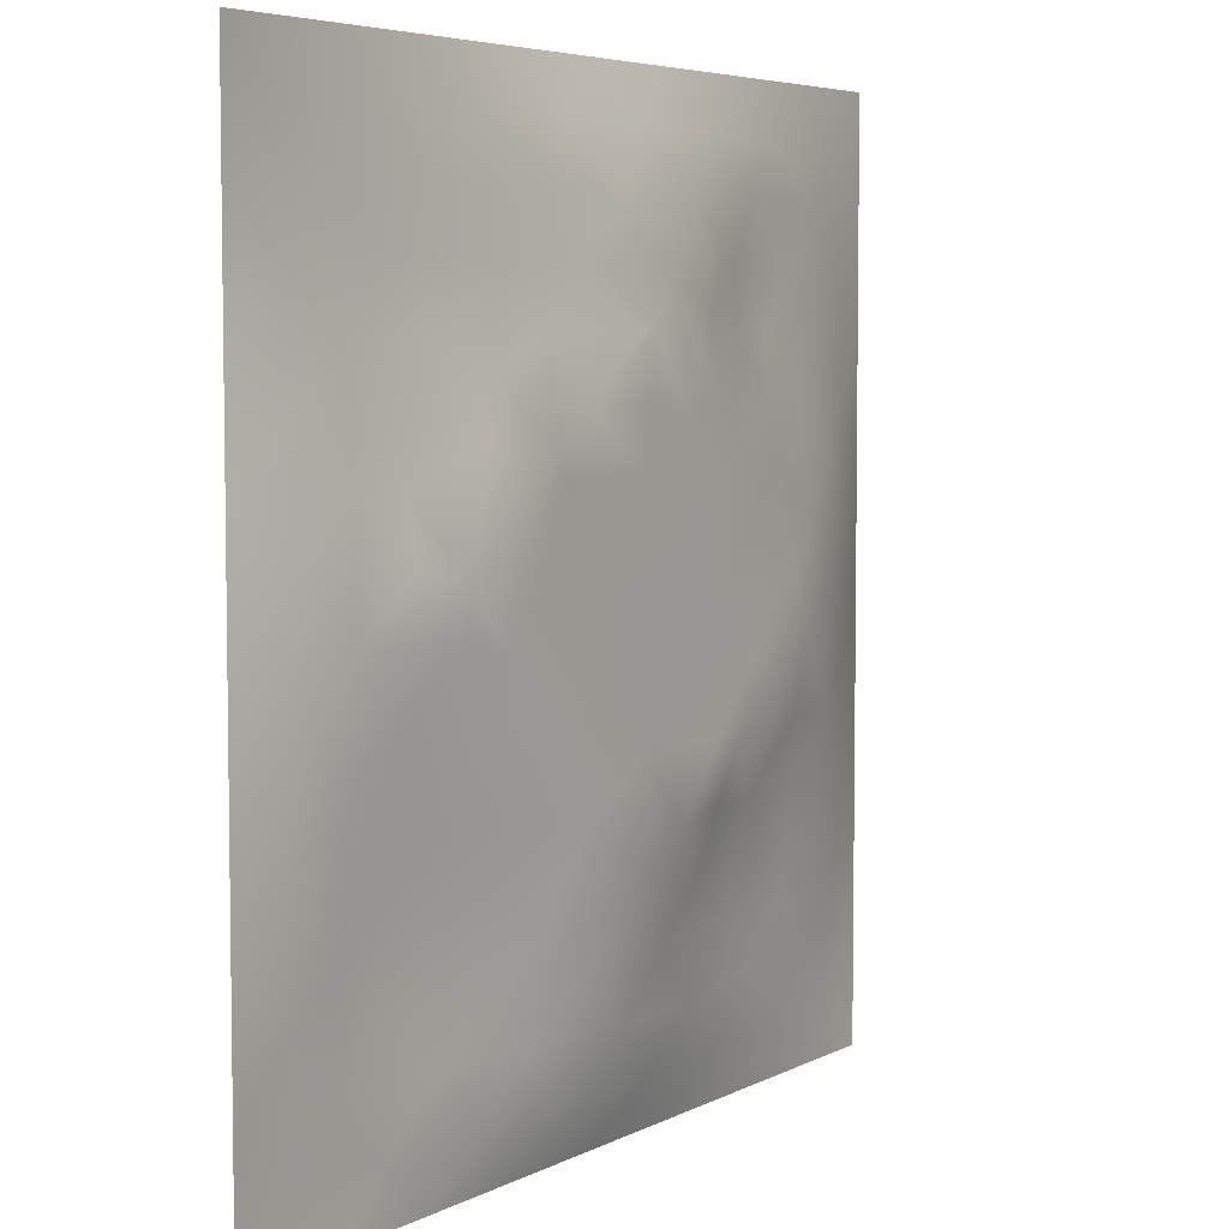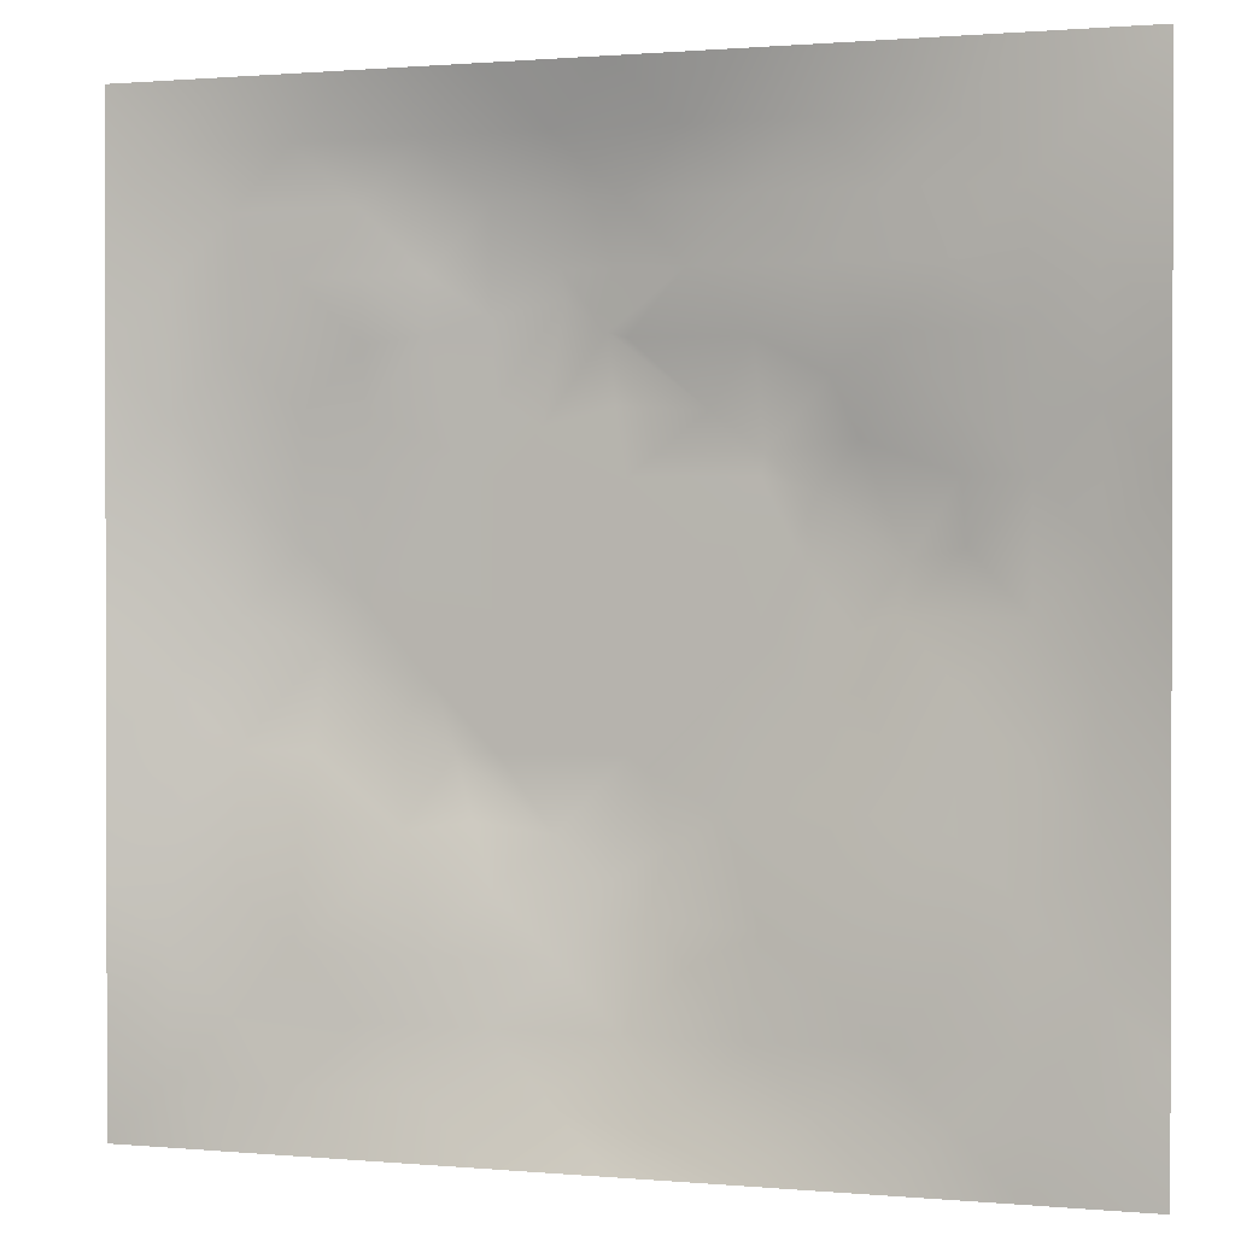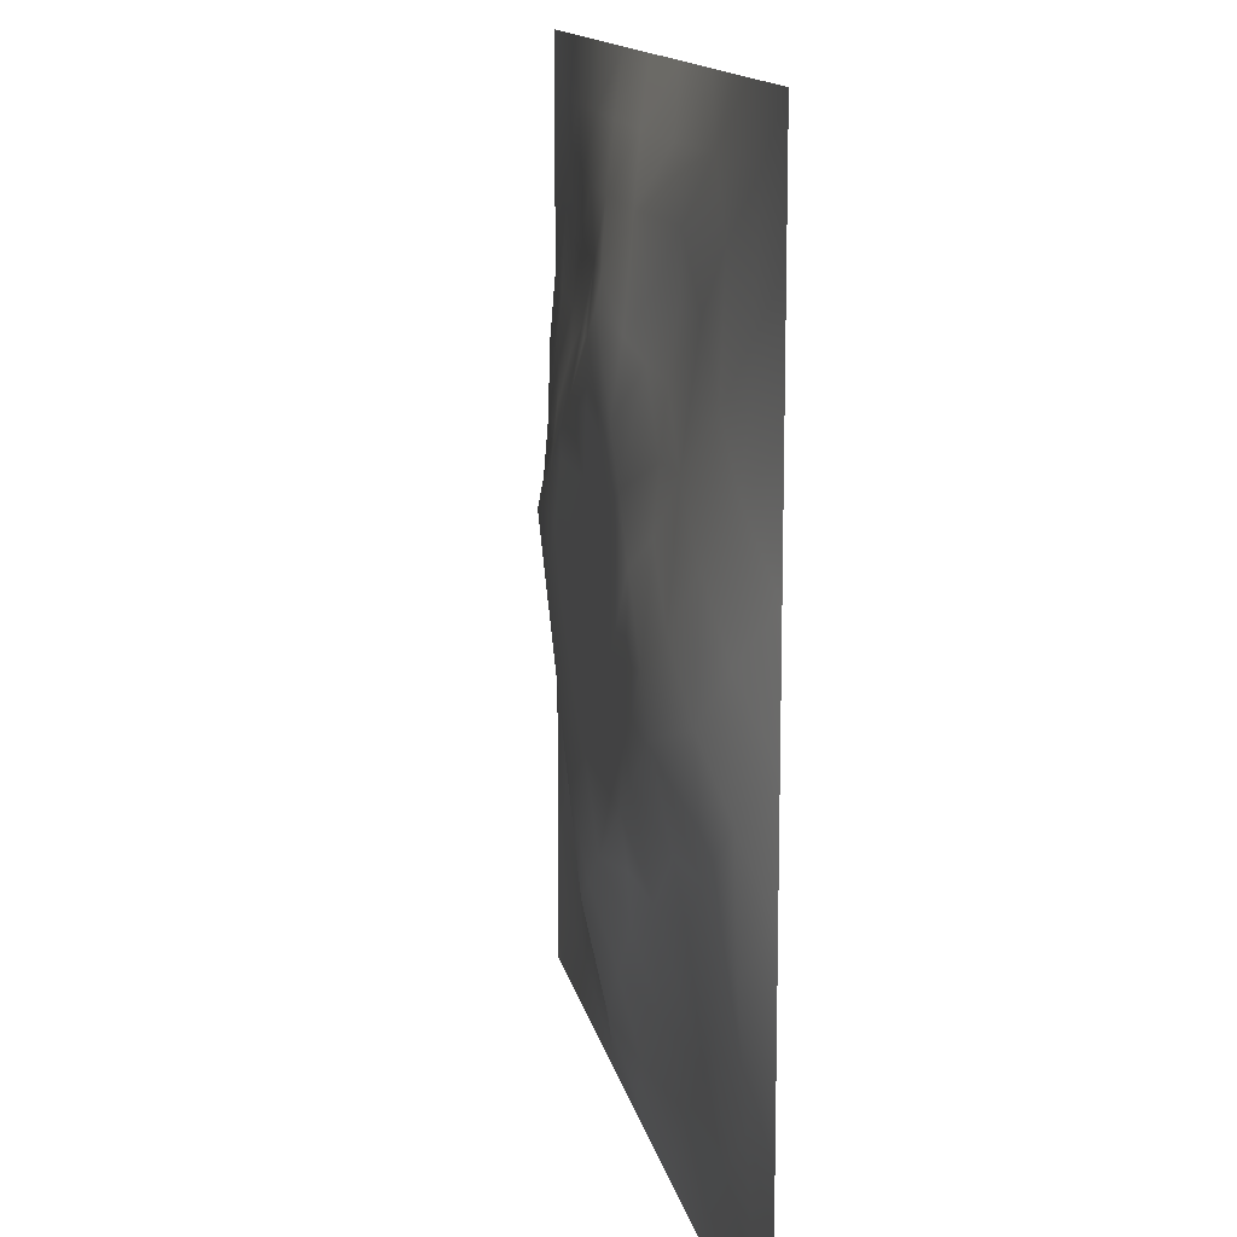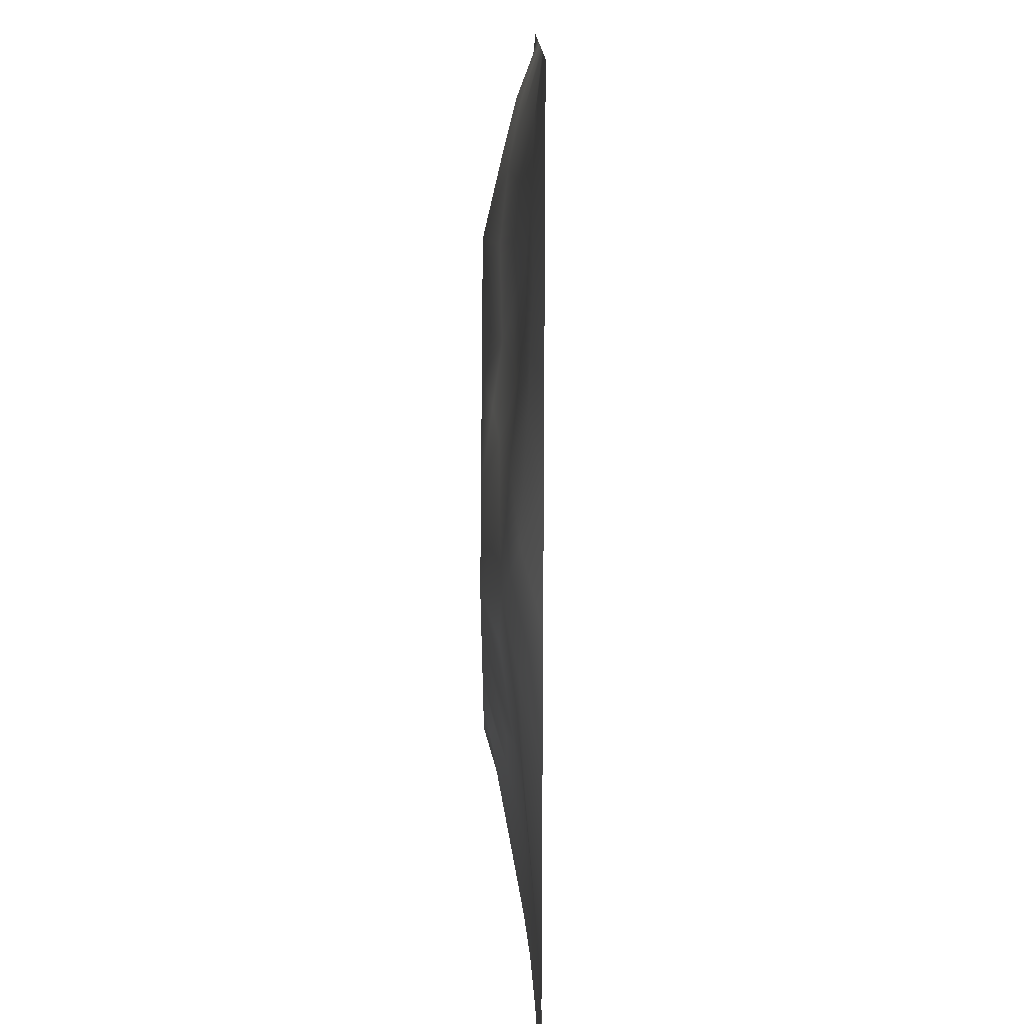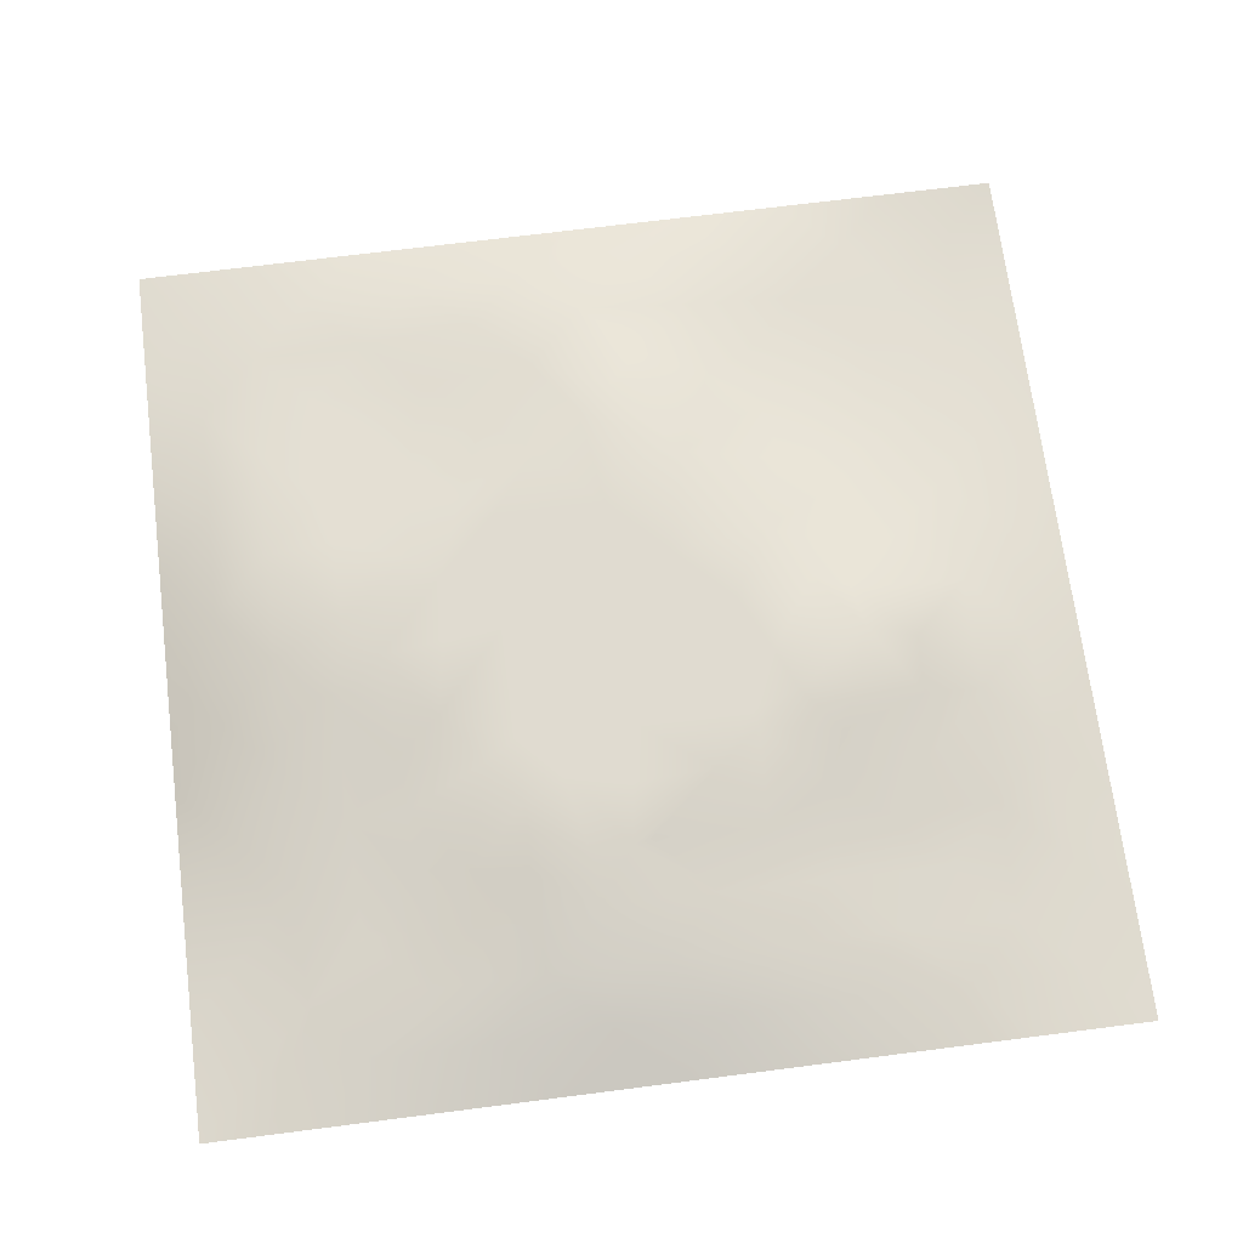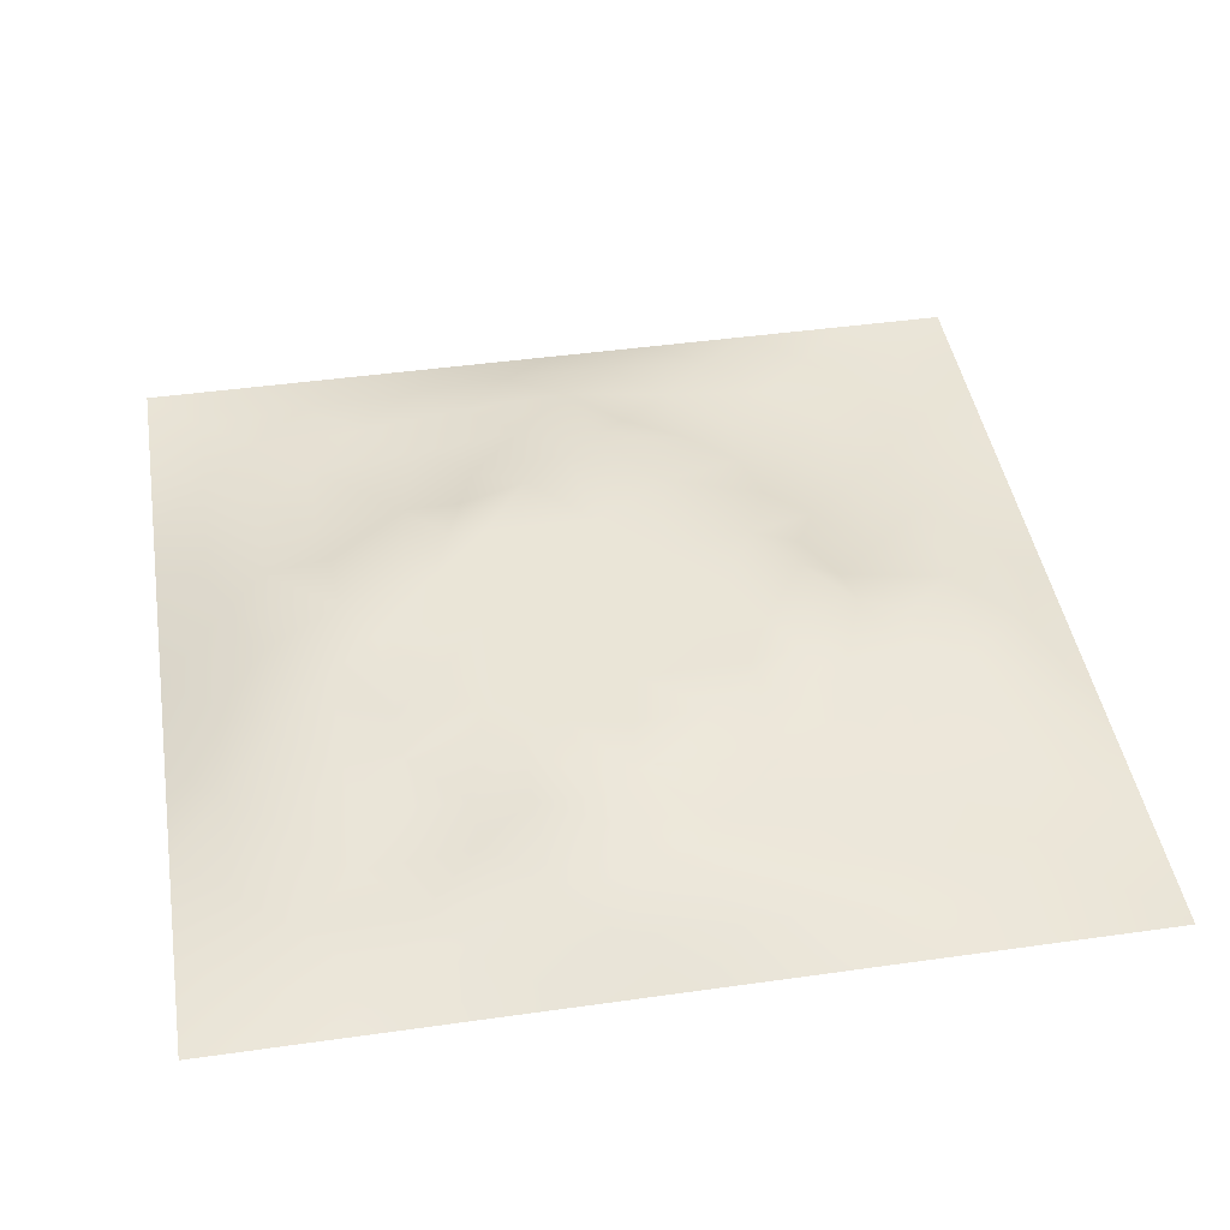
<metadata>
{"format":"obj","ext":"obj","renderer":"f3d","projection":"perspective","resolution":1024,"background":"white","views":[{"elev":5.4,"azim":-56.5,"up":"+Y"},{"elev":0.9,"azim":-161.5,"up":"+Y"},{"elev":13.3,"azim":79.3,"up":"+Y"},{"elev":-78.0,"azim":89.9,"up":"+Y"},{"elev":70.0,"azim":172.7,"up":"+Z"},{"elev":44.1,"azim":170.6,"up":"+Z"}]}
</metadata>
<code>
v -0 0 -0
v 1 0 -0
v -0 1 0
v 1 1 0
v 0.5013 0.5006 0.05878
v -0 0.5 0
v 0.5 1 0
v 1 0.5 0
v 0.5 -0 0
v 0.2506 0.75 0.02532
v 0.7515 0.7513 0.03525
v 0.2521 0.251 0.01594
v 0.7508 0.2502 0.02723
v 0.75 0 0
v 0.25 0 0
v 1 0.75 0
v 1 0.25 0
v 0.25 1 0
v 0.75 1 0
v 0 0.25 0
v 0 0.75 -0
v 0.3671 0.2198 0.0315
v 0.2486 0.5009 0.05189
v 0.5009 0.754 0.05885
v 0.3738 0.372 0.05894
v 0.8781 0.3748 0.03257
v 0.6256 0.123 0.03022
v 0.6275 0.3739 0.05878
v 0.8753 0.1248 0.01063
v 0.3762 0.1239 0.02175
v 0.1258 0.1256 0.000568
v 0.7522 0.6886 0.04166
v 0.8788 0.6257 0.03559
v 0.6276 0.6269 0.05878
v 0.8758 0.8757 0.01625
v 0.3752 0.8773 0.02997
v 0.3747 0.6269 0.05878
v 0.1253 0.8748 0.00715
v 0.1235 0.6253 0.02815
v 0.6262 0.879 0.03858
v 0.1252 0.3755 0.0194
v 0.2511 0.1252 0.01104
v 0.8762 0.7503 0.02049
v 0.8764 0.2498 0.02173
v 0.2504 0.8754 0.01608
v 0.7509 0.8766 0.02452
v 0.1261 0.2508 0.007828
v 0.125 0.7497 0.01426
v 0.3051 0.7144 0.03649
v 0.2788 0.436 0.04674
v 0.753 0.6257 0.04723
v 0.8796 0.5001 0.03988
v 0.3715 0.6484 0.05894
v 0.3762 0.7512 0.03796
v 0 0.375 0
v 0.5006 0.8791 0.0391
v 0.5012 0.6271 0.05878
v 0.251 0.3761 0.03188
v 0.1236 0.5004 0.02925
v 0.3746 0.5006 0.05878
v 0.6256 0.2491 0.04057
v 0.5005 0.1214 0.03737
v 0.5011 0.374 0.05878
v 0 0.625 0
v 0 0.875 0
v 0 0.125 0
v 0.625 1 0
v 0.875 1 0
v 0.125 1 0
v 0.375 1 0
v 1 0.375 0
v 1 0.125 0
v 1 0.875 0
v 1 0.625 0
v 0.375 0 0
v 0.125 0 0
v 0.875 0 0
v 0.625 0 0
v 0.7502 0.1247 0.01618
v 0.6278 0.5004 0.05878
v 0.3438 0.5636 0.05886
v 0.06279 0.3128 0.007913
v 0.1876 0.4386 0.031
v 0.1892 0.3139 0.0141
v 0.06187 0.4377 0.01413
v 0.688 0.9394 0.0178
v 0.6887 0.8149 0.0376
v 0.563 0.9398 0.02055
v 0.06118 0.6877 0.01635
v 0.1871 0.6876 0.0284
v 0.0606 0.5627 0.01944
v 0.1876 0.9377 0.008048
v 0.1882 0.8122 0.01193
v 0.06269 0.9373 -0.000566
v 0.438 0.5638 0.05878
v 0.5202 0.7591 0.05896
v 0.4388 0.815 0.03814
v 0.3132 0.8134 0.02723
v 0.4377 0.9397 0.0196
v 0.9379 0.8127 0.008787
v 0.8132 0.8133 0.02138
v 0.9377 0.9376 0.004692
v 0.7079 0.5919 0.05893
v 0.5645 0.5638 0.05878
v 0.4232 0.6868 0.05893
v 0.8168 0.563 0.04872
v 0.8152 0.6886 0.03834
v 0.9411 0.5627 0.02379
v 0.3134 0.2621 0.0251
v 0.5711 0.2992 0.05893
v 0.438 0.4374 0.05878
v 0.1879 0.06276 0.003457
v 0.06275 0.06273 -0.003402
v 0.1891 0.1883 0.005878
v 0.3128 0.06157 0.01404
v 0.3145 0.1877 0.01879
v 0.4378 0.05979 0.02124
v 0.8127 0.06211 0.009638
v 0.9375 0.06255 0.001415
v 0.3342 0.4252 0.05893
v 0.5644 0.4373 0.05878
v 0.2895 0.4853 0.05893
v 0.5627 0.1855 0.03961
v 0.6875 0.1872 0.0244
v 0.5629 0.06005 0.0209
v 0.9394 0.3123 0.01709
v 0.8143 0.3127 0.03058
v 0.9401 0.4375 0.02039
v 0.3127 0.9384 0.01324
v 0.1868 0.6249 0.03284
v 0.8129 0.1878 0.01514
v 0.8036 0.3726 0.04044
v 0.6877 0.06163 0.01348
v 0.691 0.4371 0.05878
v 0.9378 0.1874 0.007985
v 0.4386 0.1853 0.04031
v 0.06299 0.1878 0.003647
v 0.7634 0.5174 0.05893
v 0.9392 0.6878 0.01646
v 0.6695 0.3724 0.05893
v 0.06258 0.8124 0.006005
v 0.8129 0.9382 0.01113
v 0.1852 0.5633 0.04459
v 0.5638 0.8174 0.05487
v 0.7194 0.4095 0.05894
v 0.479 0.2302 0.05894
v 0.2402 0.5509 0.05894
v 0.7998 0.4691 0.05894
v 0.5609 0.7898 0.05894
v 0.665 0.6495 0.05893
v 0.5175 0.2593 0.05893
v 0.2985 0.333 0.03346
v 0.3223 0.6118 0.05894
v 0.7147 0.3008 0.0378
v 0.7505 0.8136 0.02515
v 0.5831 0.675 0.05886
v 0.281 0.658 0.04582
v 0.69 0.7596 0.04088
v 0.4115 0.3212 0.05894
v 0.6275 0.7001 0.05894
v 0.6477 0.3104 0.04741
v 0.6303 0.7739 0.04861
v 0.5119 0.6914 0.05886
v 0.6945 0.5082 0.05886
f 1 113 66
f 31 137 113
f 132 127 26
f 112 31 113
f 135 44 29
f 106 52 33
f 50 58 120
f 84 41 47
f 137 66 113
f 75 115 15
f 12 152 84
f 23 147 143
f 25 120 152
f 76 113 1
f 76 112 113
f 15 112 76
f 115 112 15
f 30 115 117
f 108 33 52
f 75 117 115
f 115 30 42
f 145 140 154
f 51 150 103
f 136 22 30
f 90 10 48
f 54 98 49
f 42 112 115
f 58 84 152
f 13 154 124
f 60 120 111
f 136 62 146
f 159 63 111
f 101 43 35
f 104 80 34
f 10 49 98
f 50 122 23
f 49 53 54
f 117 62 30
f 148 26 52
f 131 29 44
f 77 2 119
f 77 119 118
f 71 128 126
f 58 152 120
f 63 28 121
f 119 29 118
f 122 50 120
f 125 27 62
f 135 72 17
f 136 30 62
f 138 148 106
f 60 122 120
f 153 53 157
f 11 32 107
f 12 114 116
f 150 160 34
f 32 158 150
f 147 157 130
f 151 146 123
f 44 127 131
f 82 47 41
f 45 98 36
f 82 137 47
f 61 124 154
f 26 126 128
f 62 117 125
f 20 137 82
f 38 92 94
f 20 66 137
f 55 20 82
f 69 94 92
f 110 151 61
f 8 108 128
f 141 48 38
f 164 80 134
f 65 141 94
f 114 31 42
f 38 94 141
f 92 18 69
f 97 54 24
f 151 110 63
f 46 35 142
f 29 119 135
f 83 23 59
f 151 63 159
f 35 46 101
f 129 45 36
f 27 124 123
f 85 41 59
f 78 125 9
f 70 129 99
f 83 59 41
f 129 70 18
f 36 99 129
f 93 38 48
f 38 45 92
f 52 128 108
f 65 94 3
f 72 135 119
f 94 69 3
f 39 90 48
f 21 141 65
f 18 92 129
f 6 91 64
f 105 24 54
f 93 45 38
f 89 39 48
f 13 124 131
f 45 129 92
f 9 125 117
f 64 89 21
f 55 82 85
f 6 85 91
f 59 91 85
f 41 85 82
f 6 55 85
f 146 151 159
f 59 39 91
f 109 22 159
f 143 39 59
f 118 29 79
f 58 50 83
f 134 148 138
f 58 83 84
f 119 2 72
f 49 157 53
f 11 158 32
f 40 144 162
f 10 98 93
f 21 89 141
f 105 53 37
f 51 32 150
f 79 133 118
f 118 133 14
f 79 131 124
f 100 35 43
f 143 59 23
f 48 141 89
f 78 133 125
f 62 27 123
f 53 153 37
f 37 81 95
f 60 95 81
f 156 34 160
f 5 95 111
f 148 145 132
f 57 37 95
f 37 57 105
f 27 125 133
f 121 5 111
f 160 150 158
f 61 151 123
f 17 126 135
f 41 84 83
f 123 146 62
f 60 111 95
f 28 134 80
f 104 95 5
f 28 140 134
f 24 105 96
f 57 95 104
f 138 164 134
f 127 44 26
f 126 26 44
f 45 93 98
f 110 28 63
f 11 107 101
f 9 117 75
f 26 128 52
f 54 97 98
f 130 90 39
f 114 42 116
f 99 36 56
f 80 104 5
f 23 83 50
f 126 17 71
f 109 12 116
f 25 159 111
f 163 96 105
f 103 150 34
f 36 98 97
f 153 81 37
f 96 156 149
f 122 147 23
f 26 148 132
f 157 147 153
f 120 25 111
f 12 109 152
f 14 133 78
f 13 131 127
f 107 106 33
f 44 135 126
f 43 101 107
f 34 156 104
f 57 104 156
f 121 80 5
f 63 121 111
f 121 28 80
f 77 118 14
f 10 93 48
f 103 34 80
f 131 79 29
f 140 145 134
f 49 10 157
f 124 27 79
f 139 33 108
f 107 33 43
f 133 79 27
f 145 148 134
f 139 43 33
f 11 155 158
f 57 163 105
f 140 28 110
f 51 106 107
f 127 132 154
f 97 56 36
f 86 46 142
f 112 42 31
f 40 46 86
f 74 139 108
f 100 43 139
f 137 31 47
f 114 47 31
f 88 40 86
f 16 100 139
f 102 35 100
f 68 142 102
f 88 99 56
f 142 35 102
f 53 105 54
f 147 122 81
f 19 86 142
f 88 56 40
f 144 40 56
f 96 149 144
f 106 51 138
f 87 46 40
f 81 153 147
f 87 155 46
f 144 56 97
f 60 81 122
f 64 91 89
f 87 40 162
f 67 88 86
f 7 99 88
f 7 70 99
f 67 7 88
f 19 67 86
f 68 19 142
f 73 102 100
f 4 68 102
f 73 4 102
f 16 73 100
f 74 16 139
f 8 74 108
f 39 89 91
f 116 22 109
f 116 42 30
f 149 162 144
f 61 123 124
f 106 148 52
f 162 158 87
f 128 71 8
f 90 130 157
f 32 51 107
f 146 159 22
f 130 143 147
f 103 138 51
f 25 152 159
f 155 101 46
f 154 132 145
f 84 114 12
f 101 155 11
f 114 84 47
f 146 22 136
f 154 13 127
f 90 157 10
f 143 130 39
f 140 161 154
f 109 159 152
f 116 30 22
f 87 158 155
f 161 61 154
f 160 149 156
f 61 161 110
f 161 140 110
f 158 162 160
f 162 149 160
f 96 163 156
f 163 57 156
f 80 164 103
f 164 138 103
f 24 96 97
f 144 97 96

</code>
